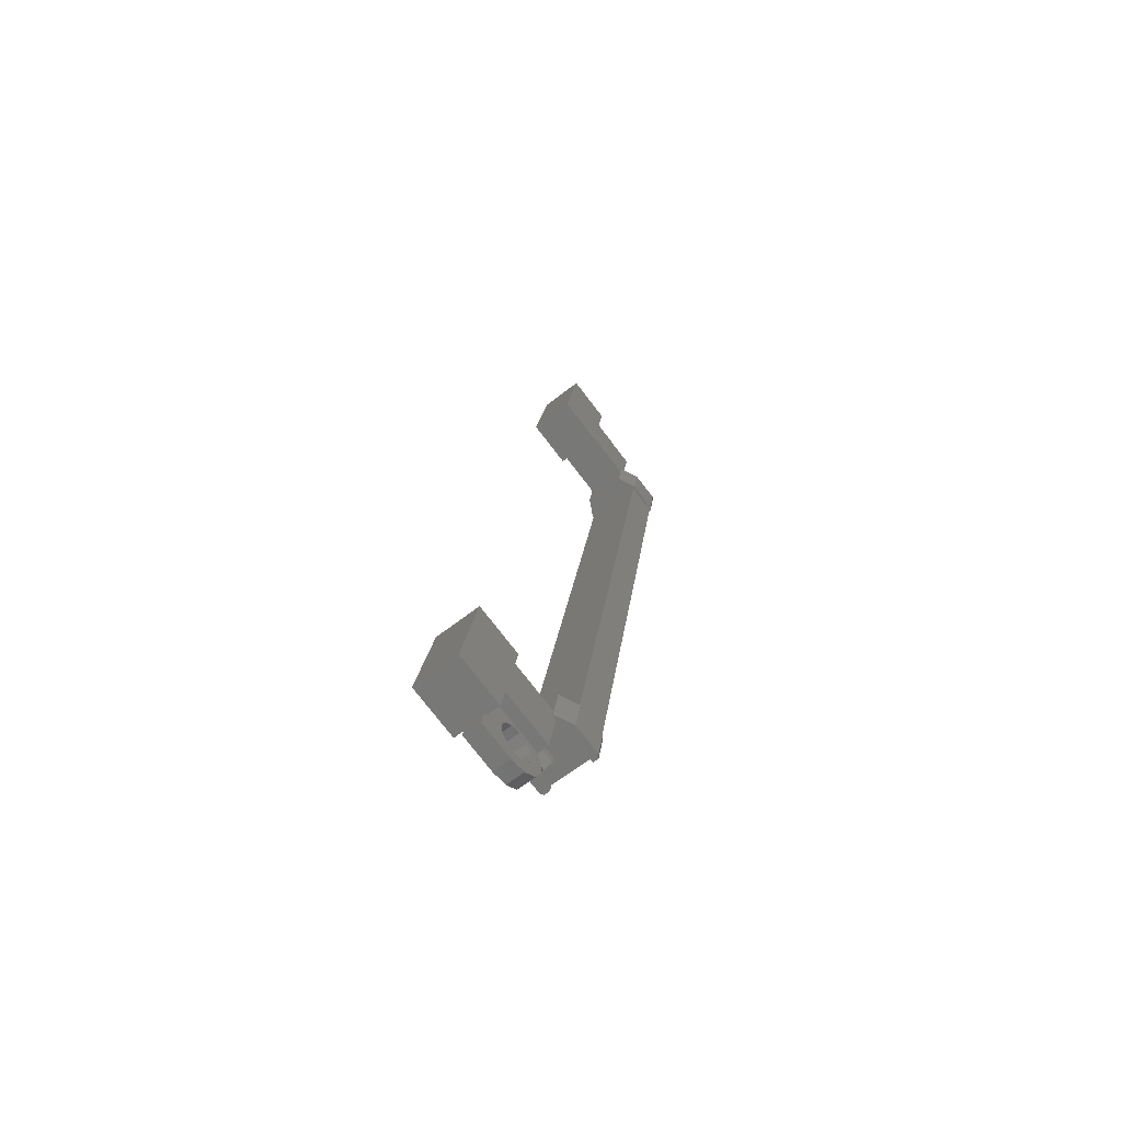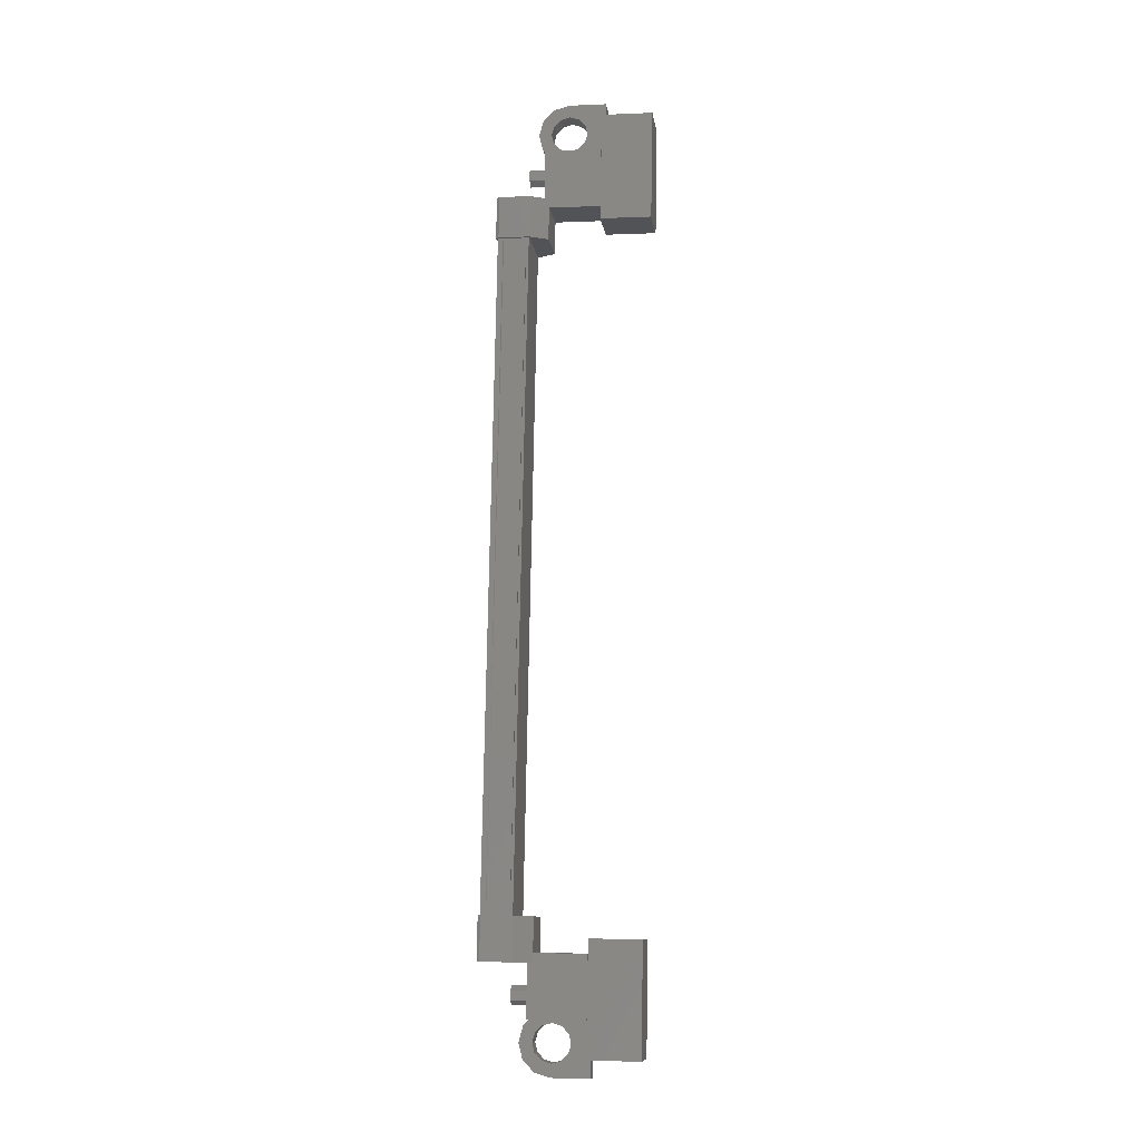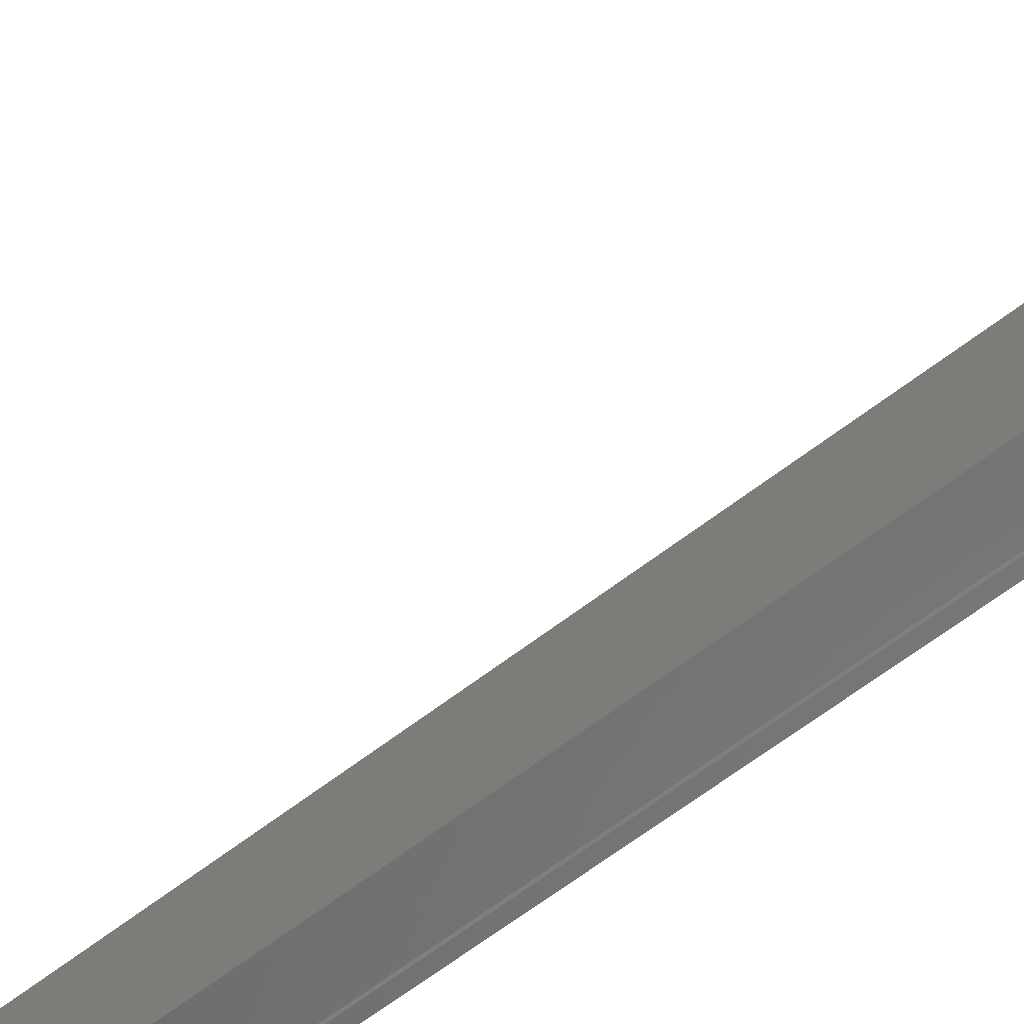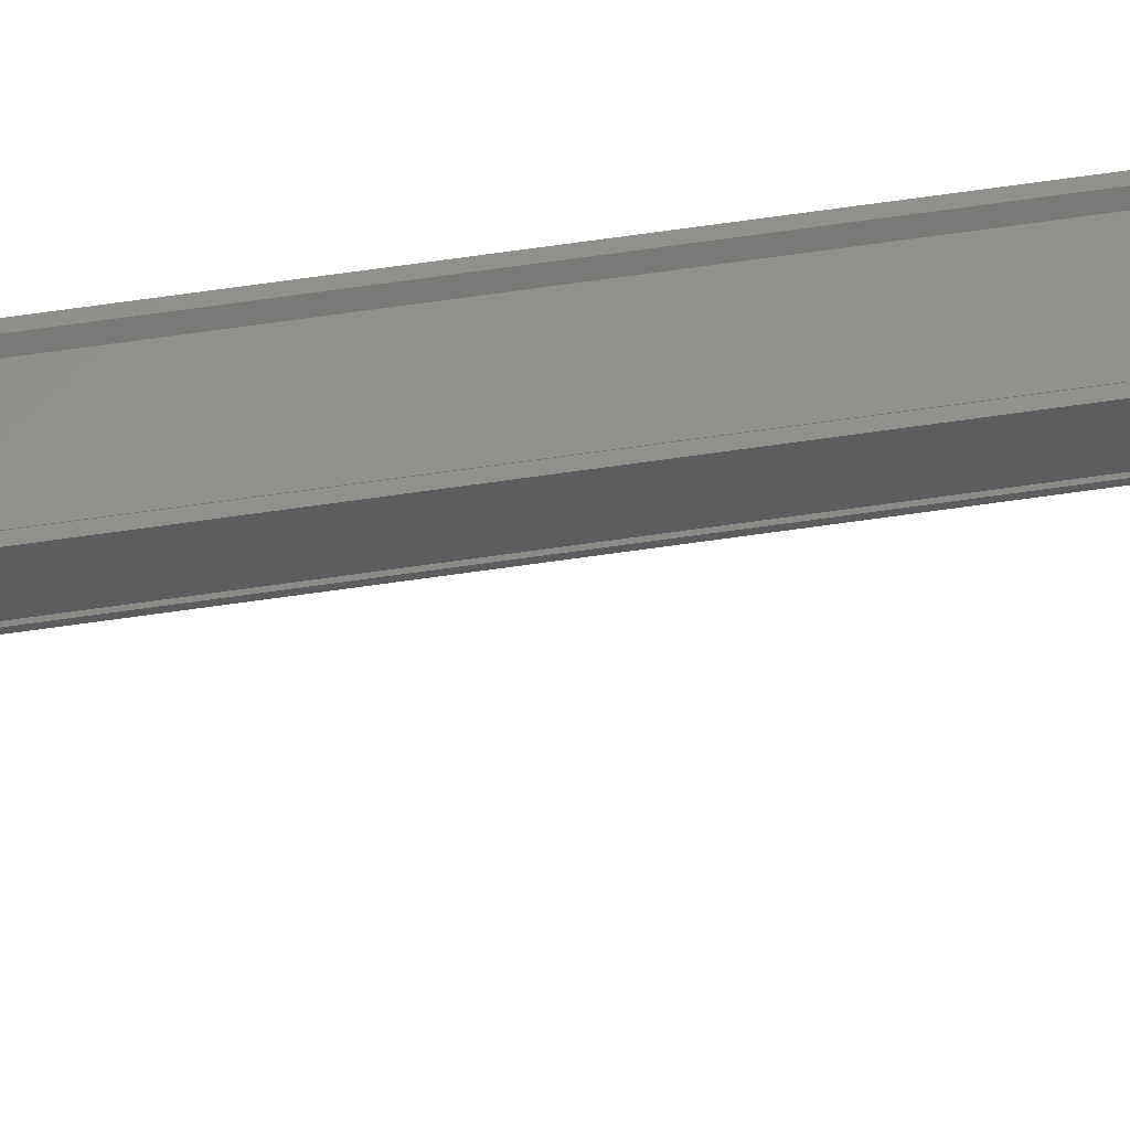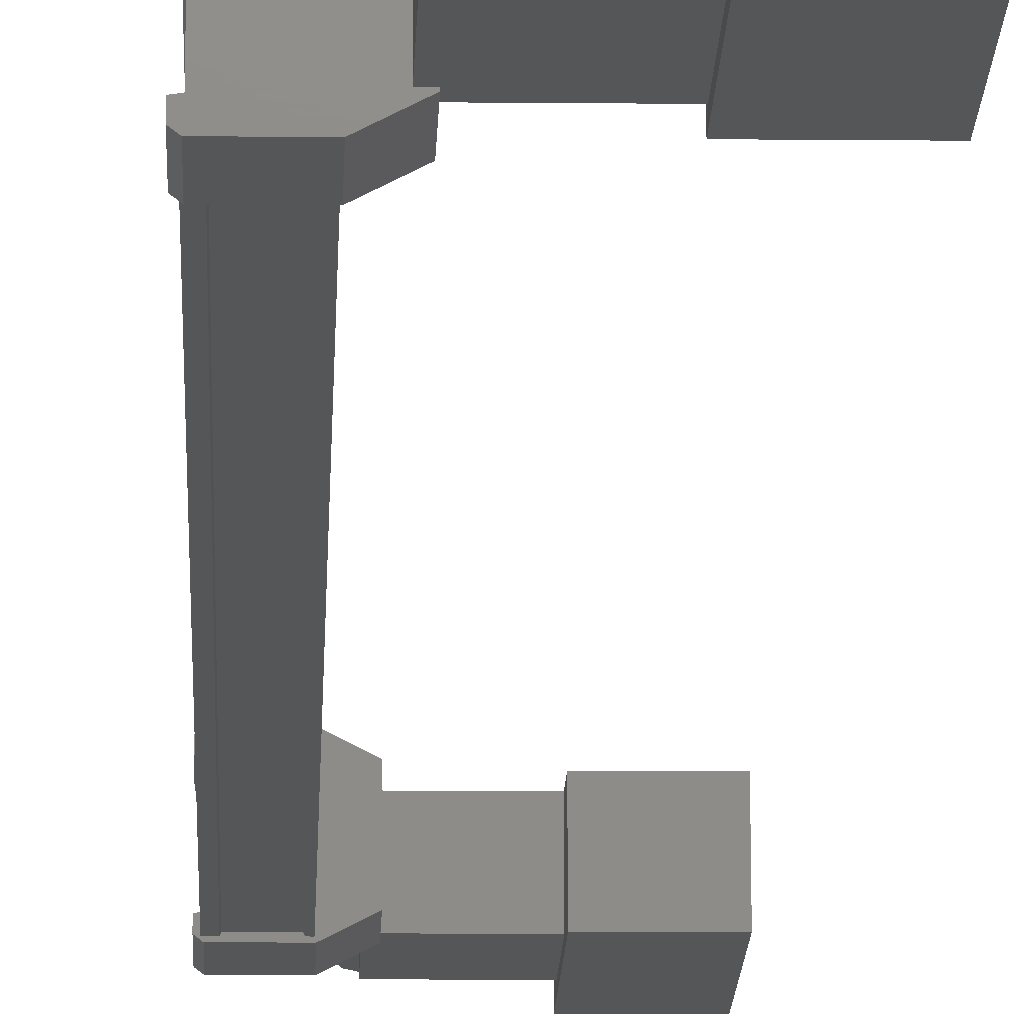
<metadata>
{"format":"stl","ext":"stl","renderer":"f3d","projection":"perspective","resolution":1024,"background":"white","views":[{"elev":-76.5,"azim":-52.4,"up":"+Y"},{"elev":-3.3,"azim":-171.8,"up":"+Y"},{"elev":-60.8,"azim":-48.0,"up":"+Z"},{"elev":-34.4,"azim":92.4,"up":"+Z"},{"elev":-8.0,"azim":178.2,"up":"+Z"}]}
</metadata>
<code>
# stl→obj: 224 verts, 392 faces
v -109 -21.79 273.8
v -109.5 -21.79 273.8
v -109 -21.95 274
v -109.5 -21.95 274
v -109 -22.2 274
v -109.5 -22.2 274
v -109 -22.29 273.7
v -109.5 -22.29 273.7
v -109 -22.14 273.6
v -109.5 -22.14 273.6
v -109 -21.89 273.6
v -109.5 -21.89 273.6
v -109.5 -0.3853 276.6
v -109 -0.3853 276.6
v -109.5 -0.2894 276.9
v -109 -0.2894 276.9
v -109.5 -0.04097 276.9
v -109 -0.04097 276.9
v -109.5 0.1116 276.7
v -109 0.1116 276.7
v -109.5 0.01568 276.5
v -109 0.01568 276.5
v -109.5 -0.2328 276.4
v -109 -0.2328 276.4
v -109 -0.1369 276.7
v -109 -22.04 273.8
v -111 -20.52 273.4
v -111 -20.68 274.6
v -111 -23.48 273
v -111 -23.65 274.2
v -112.4 -23.48 273
v -112.4 -23.65 274.2
v -112.4 -20.68 274.6
v -112.4 -20.52 273.4
v -112.4 1.466 276.2
v -112.4 1.303 277.5
v -111 1.466 276.2
v -111 1.303 277.5
v -111 -1.499 275.9
v -111 -1.663 277.1
v -112.4 -1.663 277.1
v -112.4 -1.499 275.9
v -108.3 -20.71 273.2
v -108.3 -1.277 275.8
v -108.3 -20.73 273.3
v -108.4 -20.74 273.4
v -108.2 -2.207 277.2
v -108.3 -1.066 277.4
v -108.3 -2.215 277.2
v -109.1 -1.066 277.4
v -109.1 -21.11 273.1
v -108.3 -19.96 273.2
v -108.3 -21.11 273.1
v -108.2 -19.97 273.3
v -108.4 -1.442 277.1
v -108.3 -1.454 277.2
v -108.3 -20.9 274.6
v -108.3 -20.92 274.7
v -109 -1.267 275.8
v -109 -20.72 273.2
v -109 -1.263 275.7
v -109 -20.71 273.2
v -109.1 -1.263 275.7
v -108.3 -0.8492 275.7
v -108.3 -0.8803 276
v -108.2 -0.8576 275.8
v -108.2 -0.8784 276
v -108.2 -2.006 275.6
v -108.3 -21.33 274.7
v -108.3 -21.3 274.5
v -108.2 -21.32 274.7
v -108.2 -21.3 274.5
v -108.2 -20.17 274.8
v -108.2 -2.186 277
v -108.3 -2.184 277
v -109.1 -2.215 277.2
v -108.4 -20.89 274.5
v -108.4 -1.289 275.9
v -109.1 -19.96 273.2
v -108.3 -20 273.5
v -108.2 -19.99 273.4
v -108.4 -20.72 273.2
v -108.4 -1.267 275.8
v -108.4 -20.71 273.2
v -108.4 -1.263 275.7
v -108.3 -1.263 275.7
v -109.5 -22.54 273.2
v -109.5 -21.05 274.5
v -109.5 -22.68 274.3
v -111 -22.68 274.3
v -111 -22.54 273.2
v -111 -21.05 274.5
v -111 -20.91 273.4
v -109.5 -20.91 273.4
v -109.5 0.5049 276.2
v -109.5 -1.129 276
v -111 0.5049 276.2
v -111 -1.129 276
v -111 0.3594 277.3
v -111 -1.275 277.1
v -109.5 -1.275 277.1
v -109.5 0.3594 277.3
v -110.1 -24.07 273.8
v -110.1 -23.72 273.8
v -110.1 -23.66 273.3
v -110.1 -23.87 273.5
v -110.1 -24.01 273.3
v -111.1 -24.01 273.3
v -111.1 -24.07 273.8
v -111.1 -22.32 273.5
v -111.1 -22.39 274
v -110.1 -22.39 274
v -110.3 -22.8 273.9
v -110.1 -22.73 273.9
v -110.3 0.6199 276.5
v -110.1 0.2065 276.5
v -111.1 0.2065 276.5
v -111.1 0.1412 277
v -111.1 1.892 276.7
v -111.1 1.827 277.2
v -110.1 1.892 276.7
v -110.1 1.827 277.2
v -110.1 1.686 276.9
v -110.1 1.48 277.1
v -110.1 1.545 276.6
v -108.3 -1.468 277.3
v -108.4 -1.468 277.3
v -108.4 -20.92 274.7
v -108.4 -1.463 277.2
v -108.4 -20.91 274.7
v -109 -1.463 277.2
v -109 -20.91 274.7
v -109 -1.468 277.3
v -109 -20.92 274.7
v -109.1 -1.468 277.3
v -109.1 -20.92 274.7
v -109.1 -20.71 273.2
v -110.3 -22.73 273.4
v -110.1 -22.32 273.5
v -110.1 -22.67 273.4
v -109.8 -22.8 273.9
v -109.7 -22.5 274
v -109.6 -22.98 273.9
v -109.3 -22.81 273.9
v -109.6 -23.23 273.9
v -109.2 -23.23 273.9
v -109.6 -23.48 273.8
v -109.3 -23.65 273.8
v -109.8 -23.66 273.8
v -109.7 -23.96 273.8
v -110.3 -23.66 273.8
v -110.5 -23.48 273.8
v -110.6 -23.23 273.9
v -110.3 0.5547 277
v -110.1 0.1412 277
v -110.1 0.4882 277
v -110.1 0.5535 276.5
v -109.8 0.6199 276.5
v -109.7 0.3194 276.5
v -109.6 0.8014 276.5
v -109.3 0.6279 276.5
v -109.6 1.049 276.6
v -109.2 1.049 276.6
v -109.6 1.297 276.6
v -109.3 1.471 276.6
v -109.8 1.479 276.6
v -109.7 1.779 276.7
v -110.3 1.479 276.6
v -110.5 1.297 276.6
v -110.6 1.049 276.6
v -109.6 -1.034 277.1
v -109.6 -2.182 277
v -109.6 -2.031 275.8
v -109.6 -0.882 276
v -109.1 -0.8492 275.7
v -109.1 -1.998 275.6
v -108.3 -2.029 275.8
v -108.3 -1.035 277.1
v -108.2 -1.037 277.2
v -108.2 -1.058 277.3
v -108.3 -1.998 275.6
v -108.2 -2.027 275.8
v -109.6 -21.15 273.3
v -109.6 -20 273.5
v -109.6 -20.15 274.6
v -109.6 -21.3 274.5
v -109.1 -21.33 274.7
v -109.1 -20.18 274.9
v -108.3 -20.15 274.6
v -108.3 -21.14 273.3
v -108.2 -21.14 273.3
v -108.2 -21.12 273.1
v -108.3 -20.18 274.9
v -108.2 -20.15 274.6
v -109.8 0.5547 277
v -109.7 0.2541 277
v -109.6 0.7361 277
v -109.3 0.5626 277
v -109.6 0.984 277.1
v -109.2 0.984 277.1
v -109.6 1.232 277.1
v -109.3 1.405 277.1
v -109.8 1.413 277.1
v -109.7 1.714 277.2
v -110.3 1.413 277.1
v -110.5 1.232 277.1
v -110.6 0.984 277.1
v -109.8 -22.73 273.4
v -109.7 -22.43 273.5
v -109.6 -22.92 273.4
v -109.3 -22.74 273.4
v -109.6 -23.16 273.4
v -109.2 -23.16 273.4
v -109.6 -23.41 273.3
v -109.3 -23.59 273.3
v -109.8 -23.59 273.3
v -109.7 -23.89 273.3
v -110.3 -23.59 273.3
v -110.5 -23.41 273.3
v -110.6 -23.16 273.4
v -110.5 0.8014 276.5
v -110.5 -22.92 273.4
v -110.5 -22.98 273.9
v -110.5 0.7361 277
f 1 2 3
f 3 2 4
f 4 5 3
f 6 5 4
f 7 5 6
f 6 8 7
f 7 8 9
f 9 8 10
f 10 11 9
f 12 11 10
f 1 11 12
f 12 2 1
f 13 14 15
f 15 14 16
f 16 17 15
f 18 17 16
f 19 17 18
f 18 20 19
f 19 20 21
f 21 20 22
f 22 23 21
f 24 23 22
f 13 23 24
f 24 14 13
f 18 16 25
f 25 16 14
f 14 24 25
f 11 1 26
f 26 1 3
f 3 5 26
f 5 7 26
f 26 7 9
f 9 11 26
f 24 22 25
f 25 22 20
f 20 18 25
f 27 28 29
f 29 28 30
f 30 31 29
f 32 31 30
f 33 31 32
f 32 28 33
f 33 28 34
f 34 28 27
f 27 31 34
f 29 31 27
f 35 36 37
f 37 36 38
f 38 39 37
f 40 39 38
f 41 39 40
f 40 36 41
f 41 36 42
f 42 36 35
f 35 39 42
f 37 39 35
f 40 38 36
f 30 28 32
f 41 42 39
f 33 34 31
f 43 44 45
f 45 44 46
f 47 48 49
f 49 48 50
f 51 52 53
f 53 52 54
f 55 56 57
f 57 56 58
f 59 60 61
f 61 60 62
f 62 63 61
f 64 65 66
f 66 65 67
f 67 68 66
f 69 70 71
f 71 70 72
f 72 73 71
f 74 47 75
f 75 47 49
f 49 76 75
f 50 76 49
f 57 77 55
f 55 77 46
f 46 78 55
f 44 78 46
f 51 79 52
f 52 79 80
f 80 54 52
f 81 54 80
f 82 83 84
f 84 83 85
f 85 43 84
f 86 43 85
f 44 43 86
f 87 88 89
f 89 88 90
f 90 91 89
f 92 91 90
f 93 91 92
f 92 88 93
f 93 88 94
f 94 88 87
f 87 91 94
f 89 91 87
f 95 96 97
f 97 96 98
f 98 99 97
f 100 99 98
f 101 99 100
f 100 96 101
f 101 96 102
f 102 96 95
f 95 99 102
f 97 99 95
f 103 104 105
f 105 104 106
f 106 107 105
f 103 107 106
f 108 107 103
f 103 109 108
f 108 109 110
f 110 109 111
f 111 112 110
f 113 112 111
f 114 112 113
f 115 116 117
f 117 116 118
f 118 119 117
f 120 119 118
f 121 119 120
f 120 122 121
f 121 122 123
f 123 122 124
f 124 125 123
f 121 125 124
f 123 125 121
f 56 126 58
f 58 126 127
f 127 128 58
f 129 128 127
f 130 128 129
f 129 131 130
f 130 131 132
f 132 131 133
f 133 134 132
f 135 134 133
f 136 134 135
f 135 63 136
f 136 63 137
f 137 63 62
f 138 110 139
f 139 110 112
f 112 140 139
f 114 140 112
f 112 140 114
f 114 141 112
f 112 141 142
f 142 141 143
f 143 144 142
f 145 144 143
f 146 144 145
f 145 147 146
f 146 147 148
f 148 147 149
f 149 150 148
f 104 150 149
f 103 150 104
f 104 151 103
f 103 151 109
f 109 151 152
f 152 153 109
f 154 118 155
f 155 118 116
f 116 156 155
f 157 156 116
f 116 156 157
f 157 158 116
f 116 158 159
f 159 158 160
f 160 161 159
f 162 161 160
f 163 161 162
f 162 164 163
f 163 164 165
f 165 164 166
f 166 167 165
f 125 167 166
f 121 167 125
f 125 168 121
f 121 168 119
f 119 168 169
f 169 170 119
f 50 171 76
f 76 171 172
f 172 173 76
f 171 173 172
f 174 173 171
f 171 175 174
f 174 175 173
f 173 175 176
f 176 76 173
f 177 76 176
f 75 76 177
f 177 178 75
f 75 178 74
f 74 178 179
f 179 47 74
f 180 47 179
f 48 47 180
f 180 178 48
f 48 178 50
f 50 178 65
f 65 175 50
f 64 175 65
f 176 175 64
f 64 181 176
f 176 181 177
f 177 181 68
f 68 182 177
f 67 182 68
f 177 182 67
f 67 65 177
f 177 65 178
f 51 183 79
f 79 183 184
f 184 185 79
f 183 185 184
f 186 185 183
f 183 187 186
f 186 187 185
f 185 187 188
f 188 79 185
f 189 79 188
f 80 79 189
f 189 190 80
f 80 190 81
f 81 190 191
f 191 54 81
f 192 54 191
f 53 54 192
f 192 190 53
f 53 190 51
f 51 190 70
f 70 187 51
f 69 187 70
f 188 187 69
f 69 193 188
f 188 193 189
f 189 193 73
f 73 194 189
f 72 194 73
f 189 194 72
f 72 70 189
f 189 70 190
f 156 155 195
f 195 155 196
f 196 197 195
f 198 197 196
f 199 197 198
f 198 200 199
f 199 200 201
f 201 200 202
f 202 203 201
f 204 203 202
f 124 203 204
f 204 122 124
f 124 122 205
f 205 122 120
f 120 206 205
f 207 206 120
f 140 139 208
f 208 139 209
f 209 210 208
f 211 210 209
f 212 210 211
f 211 213 212
f 212 213 214
f 214 213 215
f 215 216 214
f 217 216 215
f 105 216 217
f 217 107 105
f 105 107 218
f 218 107 108
f 108 219 218
f 220 219 108
f 119 170 117
f 117 170 221
f 221 115 117
f 138 222 110
f 110 222 220
f 220 108 110
f 109 153 111
f 111 153 223
f 223 113 111
f 154 224 118
f 118 224 207
f 207 120 118
f 69 71 193
f 193 71 73
f 59 83 60
f 60 83 82
f 68 181 66
f 66 181 64
f 104 103 106
f 51 187 183
f 139 140 138
f 157 116 115
f 103 105 107
f 101 102 99
f 93 94 91
f 121 124 122
f 180 179 178
f 140 112 139
f 50 175 171
f 192 191 190
f 88 92 90
f 100 98 96
f 156 116 155
f 155 156 154
f 224 115 221
f 224 221 207
f 207 221 170
f 170 206 207
f 169 206 170
f 205 206 169
f 169 168 205
f 205 168 124
f 104 105 151
f 151 105 218
f 218 152 151
f 219 152 218
f 153 152 219
f 219 220 153
f 153 220 223
f 223 220 222
f 222 113 223
f 155 116 196
f 196 116 159
f 159 198 196
f 161 198 159
f 200 198 161
f 161 163 200
f 200 163 202
f 202 163 165
f 165 204 202
f 167 204 165
f 122 204 167
f 167 121 122
f 103 107 150
f 150 107 217
f 217 148 150
f 215 148 217
f 146 148 215
f 215 213 146
f 146 213 144
f 144 213 211
f 211 142 144
f 209 142 211
f 112 142 209
f 209 139 112
f 222 138 113
f 113 138 140
f 140 114 113
f 208 114 140
f 141 114 208
f 208 210 141
f 141 210 143
f 143 210 212
f 212 145 143
f 214 145 212
f 147 145 214
f 214 216 147
f 147 216 149
f 149 216 105
f 105 104 149
f 224 154 115
f 115 154 156
f 156 157 115
f 195 157 156
f 158 157 195
f 195 197 158
f 158 197 160
f 160 197 199
f 199 162 160
f 201 162 199
f 164 162 201
f 201 203 164
f 164 203 166
f 166 203 124
f 124 125 166
f 168 125 124

</code>
